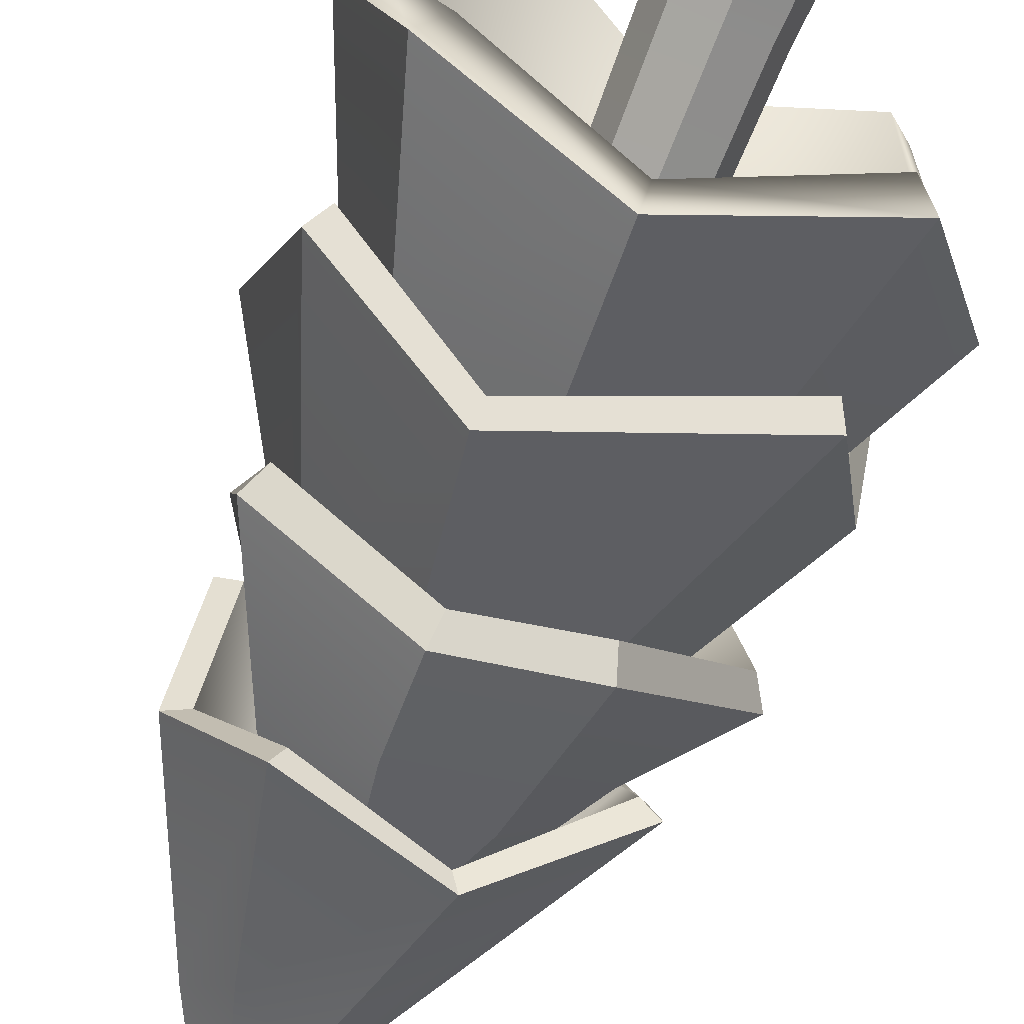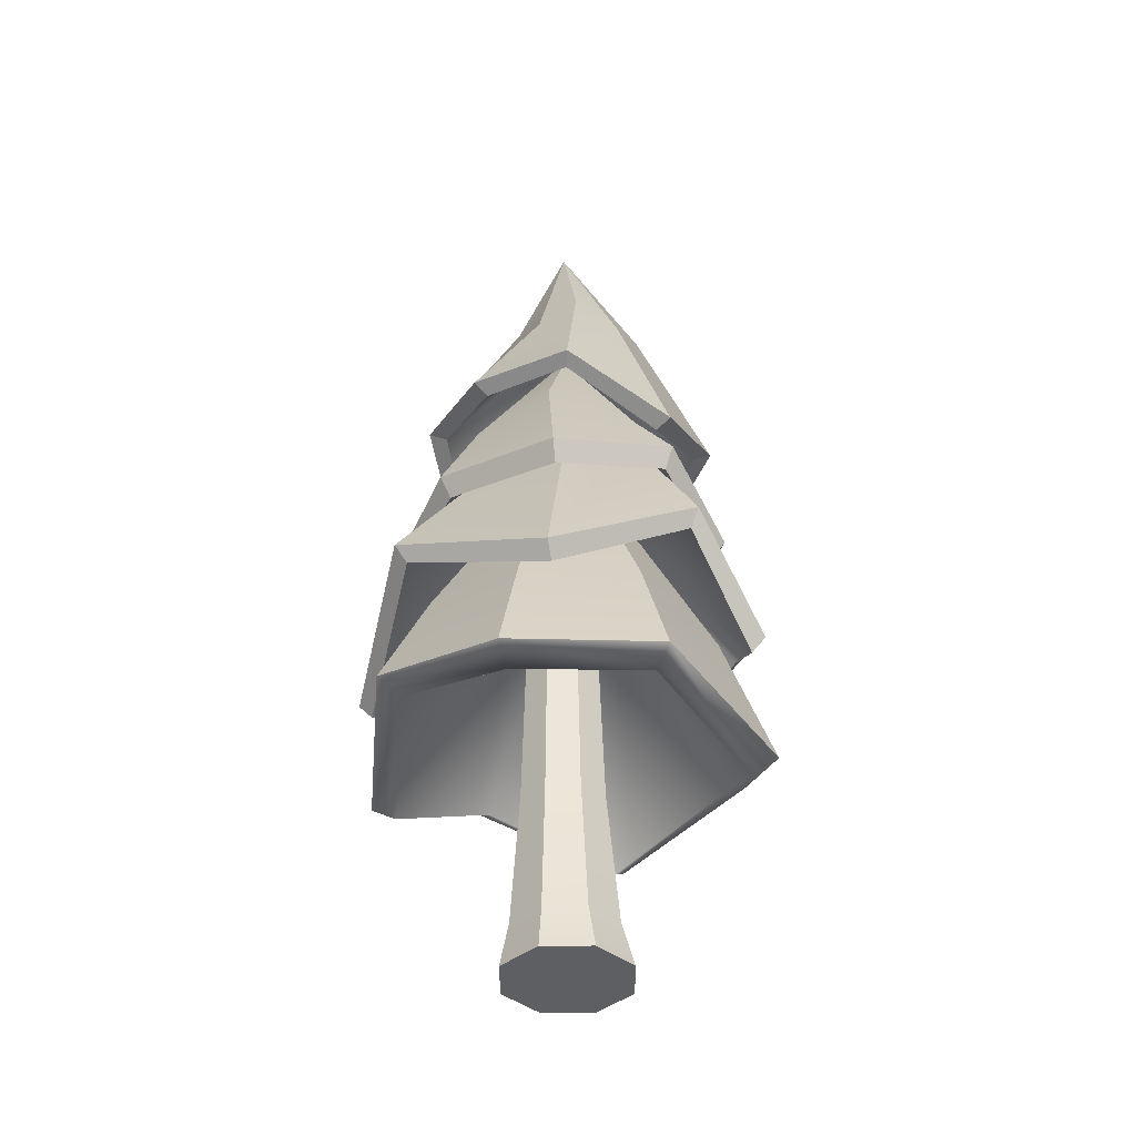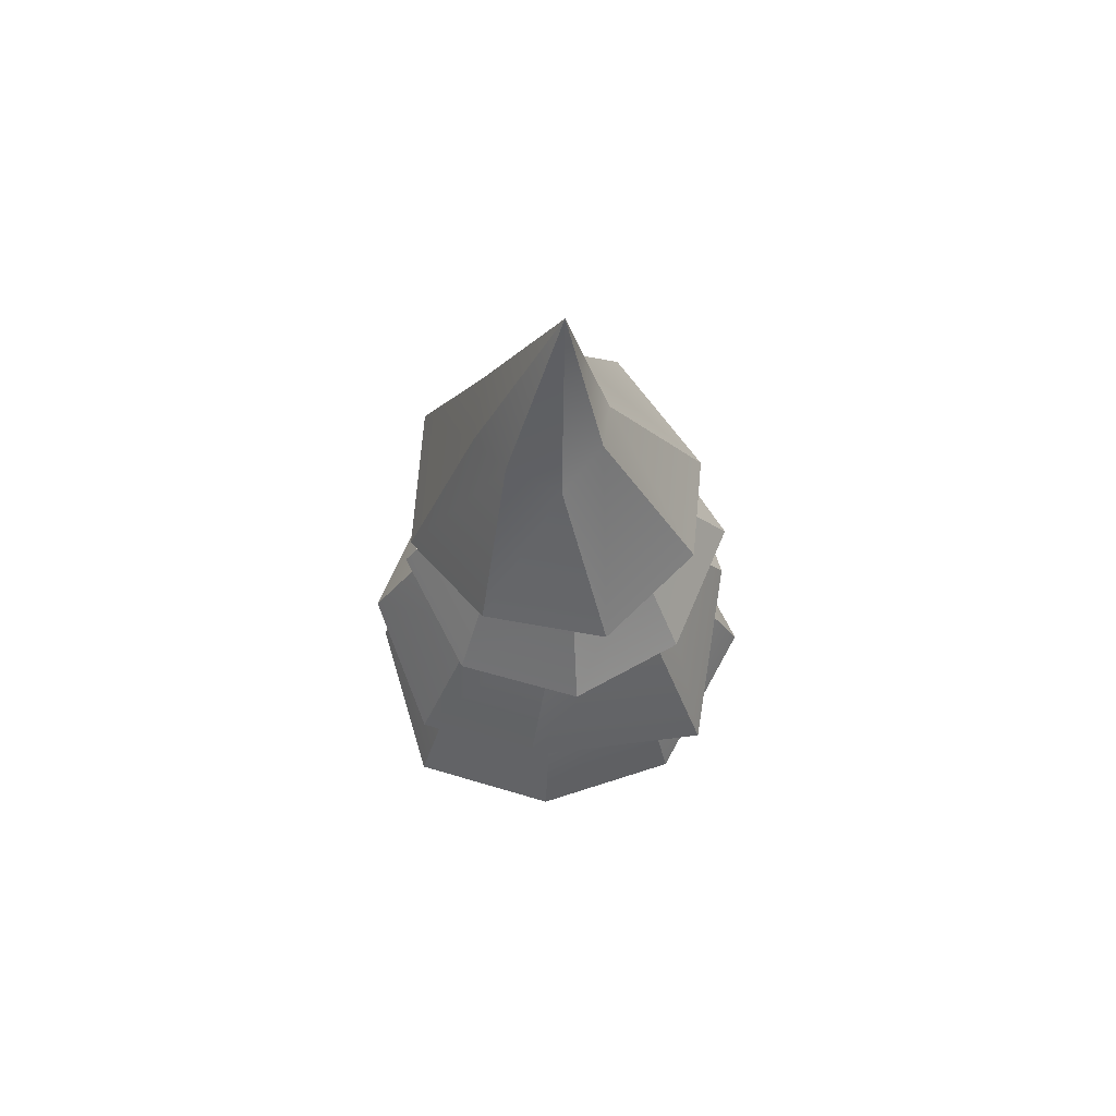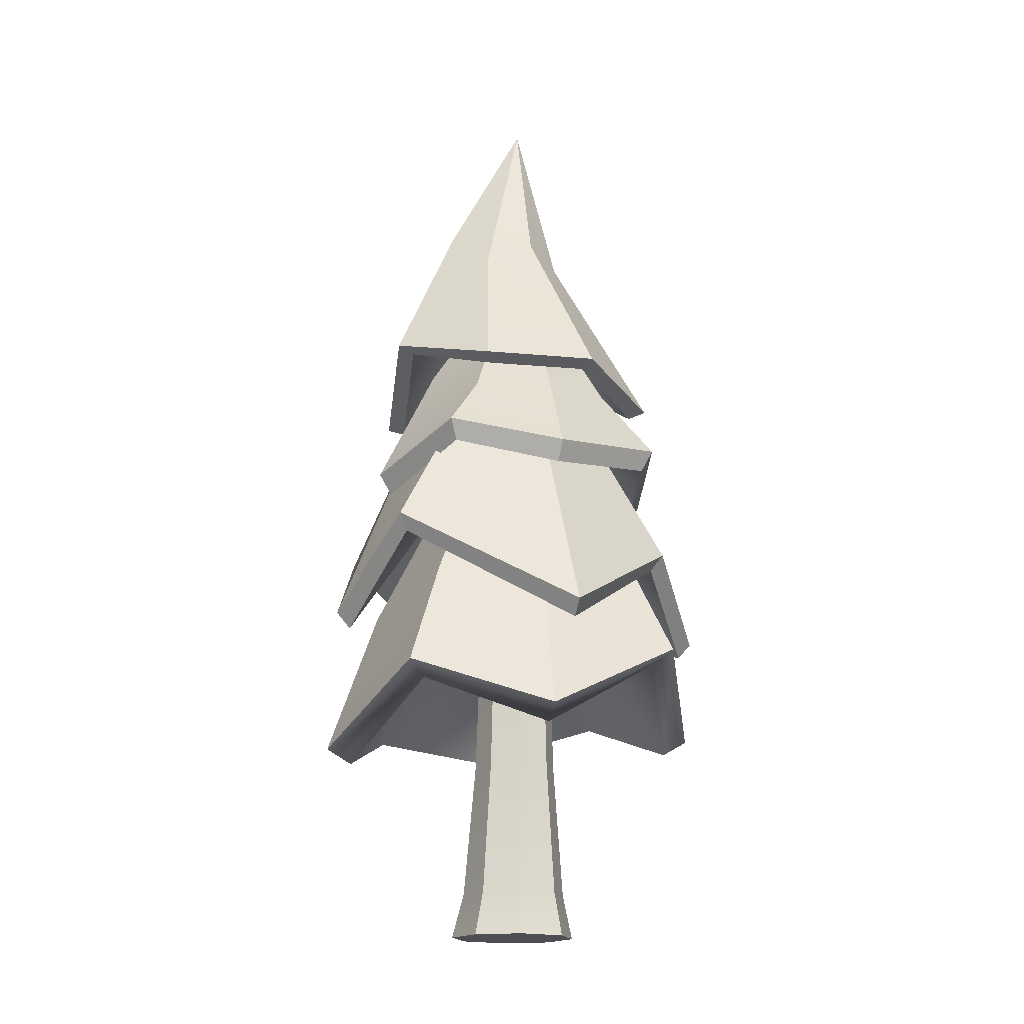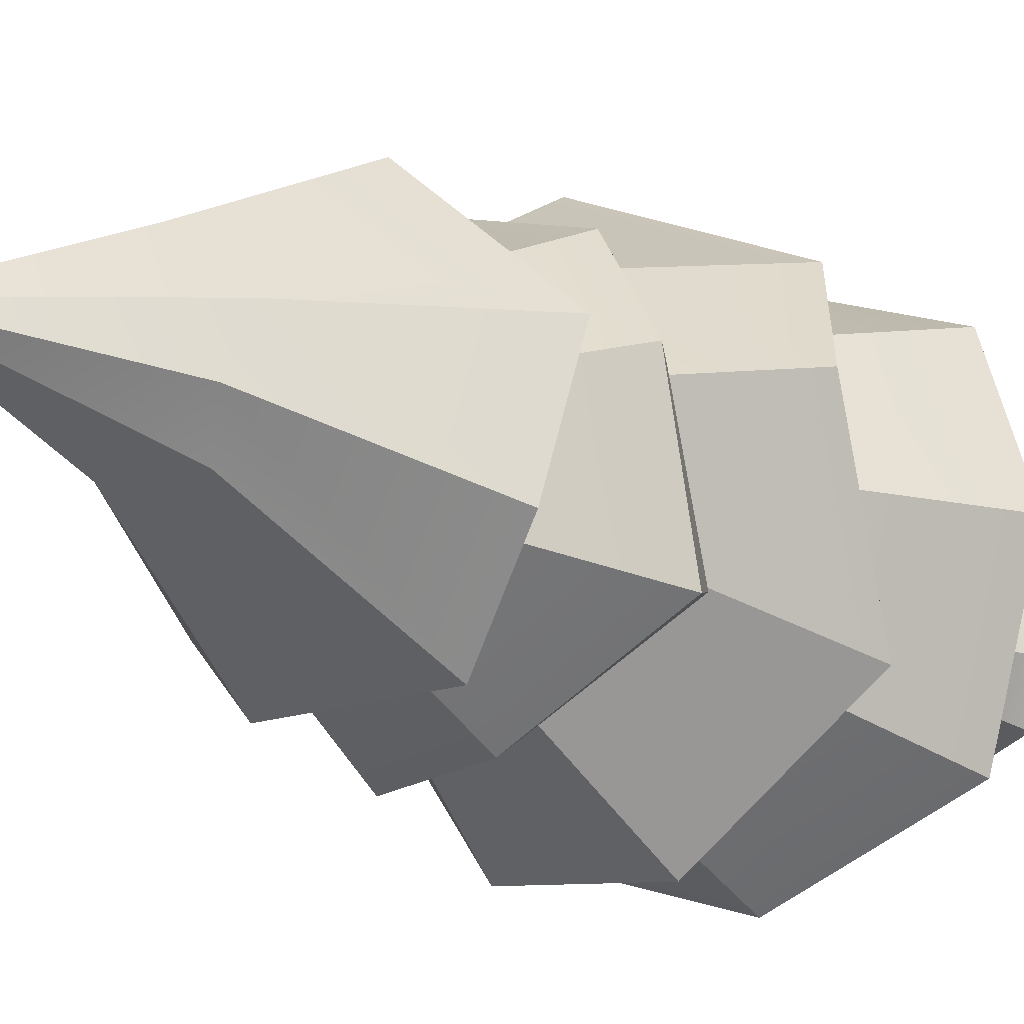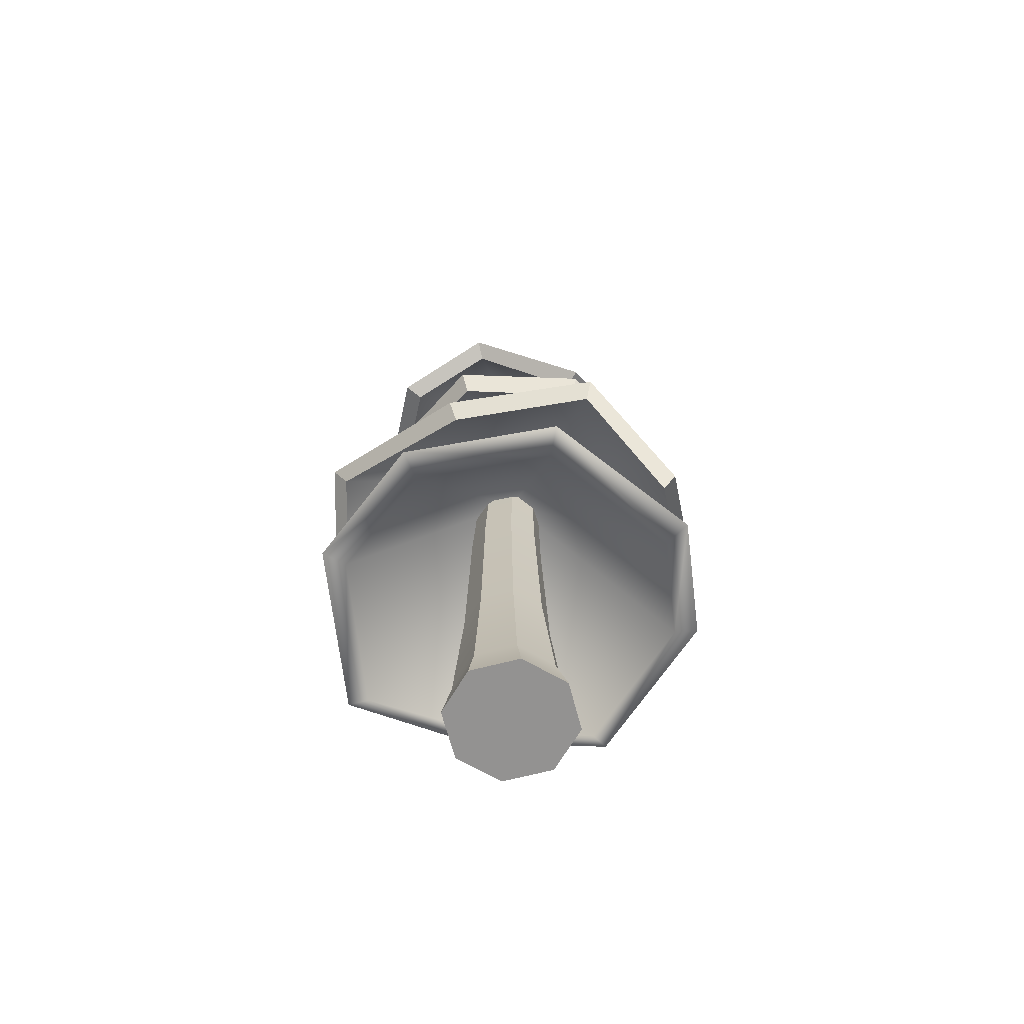
<metadata>
{"format":"obj","ext":"obj","renderer":"f3d","projection":"perspective","resolution":1024,"background":"white","views":[{"elev":-75.8,"azim":-21.8,"up":"+Z"},{"elev":-40.3,"azim":-112.3,"up":"+Y"},{"elev":65.4,"azim":8.8,"up":"+Y"},{"elev":-17.5,"azim":36.4,"up":"+Y"},{"elev":-16.0,"azim":-141.9,"up":"+Z"},{"elev":-66.5,"azim":-97.9,"up":"+Y"}]}
</metadata>
<code>
v  -30.01 38.92 2.512
v  -23.19 37.68 -19.58
v  -0.0341 85.82 -0.093
v  26.31 66.64 -2.171
v  17.12 60.72 -19.89
v  -0.0341 111.2 -0.093
v  22.26 37.88 -26.54
v  -2.972 46.15 -34.54
v  -1.918 64.63 -25.92
v  -19.74 61.85 -16.81
v  -25.67 62.43 2.313
v  -16.83 58.73 20.47
v  2.566 64.62 26.06
v  18.83 60.74 15.64
v  -2.589 43.56 -30.09
v  19.39 35.29 -23.13
v  21.12 35.33 17.69
v  2.589 43.54 29.94
v  -19.87 31.09 23.55
v  30.01 47.81 -2.666
v  34.46 50.4 -3.05
v  24.54 37.92 20.56
v  2.972 46.14 34.38
v  -22.74 33.69 26.96
v  -34.46 41.51 2.895
v  -26.6 40.28 -22.46
v  4.594 63.04 -5.641
v  0 63.04 -7.544
v  0 94.56 -6.094
v  3.921 94.56 -4.47
v  -4.594 63.04 -5.641
v  -3.921 94.56 -4.47
v  -6.497 63.04 -1.047
v  -5.545 94.56 -0.5487
v  -4.594 63.04 3.547
v  -3.921 94.56 3.372
v  0 63.04 5.45
v  0 94.56 4.996
v  4.594 63.04 3.547
v  3.921 94.56 3.372
v  6.497 63.04 -1.047
v  5.545 94.56 -0.5487
v  0 0 -11.26
v  7.91 0 -7.987
v  0 0 -0.0774
v  -7.91 0 -7.987
v  -11.19 0 -0.0774
v  -7.91 0 7.832
v  0 0 11.11
v  7.91 0 7.832
v  11.19 0 -0.0774
v  3.248 126.1 -2.176
v  0 126.1 -3.521
v  0 126.1 1.072
v  -3.248 126.1 -2.176
v  -4.593 126.1 1.072
v  -3.248 126.1 4.32
v  0 126.1 5.665
v  3.248 126.1 4.32
v  4.593 126.1 1.072
v  5.267 31.52 -6.096
v  0 31.52 -8.278
v  -5.267 31.52 -6.096
v  -7.448 31.52 -0.8293
v  -5.267 31.52 4.437
v  0 31.52 6.619
v  5.267 31.52 4.437
v  7.448 31.52 -0.8293
v  6.588 7.865 -7.042
v  0 7.865 -9.77
v  -6.588 7.865 -7.042
v  -9.317 7.865 -0.4534
v  -6.588 7.865 6.135
v  0 7.865 8.864
v  6.588 7.865 6.135
v  9.317 7.865 -0.4534
v  -29.52 71.16 9.979
v  0.0726 100.7 2.694
v  -19.58 56.65 25.19
v  21.72 58.1 -30.28
v  -9.344 68.87 -34.93
v  -4.933 97.65 -15.38
v  11.22 92.09 -13.03
v  -16.99 93.47 -7.758
v  0.5539 123.5 2.669
v  -17.57 98.71 5.565
v  -10.44 93.44 19.08
v  2.996 97.9 20.33
v  17.46 91.05 13.53
v  17.32 96.82 -0.1046
v  -8.959 66.07 -32.47
v  -26.87 58.4 -13.89
v  27.37 67.44 -7.274
v  27.73 53.2 18.77
v  0.0876 70.66 32.47
v  20.25 55.35 -28.26
v  -21.02 59.5 27.21
v  -31.96 74.04 10.38
v  -28.87 61.27 -15.34
v  29.84 70.16 -7.673
v  29.76 55.94 20.22
v  0.4994 73.45 34.93
v  -23.56 83.49 -11.98
v  0.0704 116.8 -0.8295
v  -23.41 89.45 8.709
v  29.12 90.67 -5.965
v  12.17 87.68 -27.05
v  8.562 107.8 -17.38
v  19.15 103.4 -3.784
v  -4.371 104.6 -19.29
v  0.3693 134.9 -0.5901
v  -15.48 108.7 -10.06
v  -17.84 104.5 5.694
v  -8.349 108 14.83
v  5.455 102.5 18.63
v  14.65 107.1 8.802
v  10.97 84.02 -25.17
v  -4.421 87.36 -24.02
v  21.51 84.63 14.68
v  7.338 88.18 27.33
v  -12 82.45 22.9
v  26.94 87.06 -5.483
v  -25.58 93.15 9.202
v  -25.44 87.21 -13.17
v  -4.901 91.07 -26.19
v  23.4 88.21 15.88
v  7.831 91.78 29.51
v  -13.19 86.1 24.79
v  -21.1 100.8 8.401
v  0.0056 142.5 -0.08
v  -7.466 110.5 22.36
v  6.523 111.9 -25.12
v  -14.16 106.9 -23.72
v  -8.197 133.8 -9.238
v  0.5123 138.8 -9.991
v  -24.72 110.4 -10.32
v  -12.85 138 -3.636
v  -24.01 101.8 9.753
v  -12.76 133.7 4.937
v  -8.568 111.5 25.38
v  -6.338 138.6 11.77
v  11.77 106 23.65
v  2.356 132.2 11.25
v  24.22 106.9 6.979
v  7.851 136.3 4.272
v  23.22 102.1 -12.96
v  7.636 133.8 -4.245
v  -12.81 105.9 -20.81
v  -21.71 109.3 -9.22
v  20.31 101 -11.61
v  21.21 105.9 5.877
v  10.41 104.9 20.74
v  5.421 110.9 -22.11
v  0.9559 164.9 -0.5216
o TREE_1_GRP2_pCone14
g TREE_1_GRP2_pCone14
f 1 2 3
f 4 5 6
f 7 8 9 5
f 9 10 6
f 10 11 6
f 11 12 6
f 12 13 6
f 13 14 6
f 14 4 6
f 15 16 3
f 3 17 18
f 19 1 3
f 2 15 3
f 20 17 3
f 16 20 3
f 18 19 3
f 21 20 16 7
f 21 22 17 20
f 18 17 22 23
f 24 19 18 23
f 25 1 19 24
f 26 2 1 25
f 8 15 2 26
f 7 16 15 8
f 8 26 10 9
f 26 25 11 10
f 25 24 12 11
f 24 23 13 12
f 23 22 14 13
f 22 21 4 14
f 21 7 5 4
f 5 9 6
f 27 28 29 30
f 28 31 32 29
f 31 33 34 32
f 33 35 36 34
f 35 37 38 36
f 37 39 40 38
f 39 41 42 40
f 41 27 30 42
f 43 44 45
f 46 43 45
f 47 46 45
f 48 47 45
f 49 48 45
f 50 49 45
f 51 50 45
f 44 51 45
f 52 53 54
f 53 55 54
f 55 56 54
f 56 57 54
f 57 58 54
f 58 59 54
f 59 60 54
f 60 52 54
f 61 62 28 27
f 62 63 31 28
f 63 64 33 31
f 64 65 35 33
f 65 66 37 35
f 66 67 39 37
f 67 68 41 39
f 68 61 27 41
f 69 70 62 61
f 70 71 63 62
f 71 72 64 63
f 72 73 65 64
f 73 74 66 65
f 74 75 67 66
f 75 76 68 67
f 76 69 61 68
f 42 30 52 60
f 40 42 60 59
f 38 40 59 58
f 36 38 58 57
f 34 36 57 56
f 32 34 56 55
f 29 32 55 53
f 30 29 53 52
f 44 43 70 69
f 43 46 71 70
f 46 47 72 71
f 47 48 73 72
f 48 49 74 73
f 49 50 75 74
f 50 51 76 75
f 51 44 69 76
f 77 78 79
f 80 81 82 83
f 82 84 85
f 84 86 85
f 86 87 85
f 87 88 85
f 88 89 85
f 89 90 85
f 90 83 85
f 91 78 92
f 78 93 94
f 79 78 95
f 92 78 77
f 96 93 78
f 96 78 91
f 95 78 94
f 97 98 77 79
f 99 81 91 92
f 100 101 94 93
f 102 97 79 95
f 98 99 92 77
f 80 100 93 96
f 81 80 96 91
f 101 102 95 94
f 81 99 84 82
f 99 98 86 84
f 98 97 87 86
f 97 102 88 87
f 102 101 89 88
f 101 100 90 89
f 100 80 83 90
f 83 82 85
f 103 104 105
f 106 107 108 109
f 108 110 111
f 110 112 111
f 112 113 111
f 113 114 111
f 114 115 111
f 115 116 111
f 116 109 111
f 117 104 118
f 104 119 120
f 105 104 121
f 118 104 103
f 122 119 104
f 122 104 117
f 121 104 120
f 123 124 103 105
f 125 107 117 118
f 126 127 120 119
f 128 123 105 121
f 124 125 118 103
f 106 126 119 122
f 107 106 122 117
f 127 128 121 120
f 107 125 110 108
f 125 124 112 110
f 124 123 113 112
f 123 128 114 113
f 128 127 115 114
f 127 126 116 115
f 126 106 109 116
f 109 108 111
f 129 130 131
f 132 133 134 135
f 133 136 137 134
f 136 138 139 137
f 138 140 141 139
f 140 142 143 141
f 142 144 145 143
f 144 146 147 145
f 146 132 135 147
f 148 130 149
f 130 150 151
f 131 130 152
f 149 130 129
f 153 150 130
f 153 130 148
f 152 130 151
f 140 138 129 131
f 136 133 148 149
f 146 144 151 150
f 142 140 131 152
f 138 136 149 129
f 132 146 150 153
f 133 132 153 148
f 144 142 152 151
f 145 147 154
f 143 145 154
f 141 143 154
f 139 141 154
f 137 139 154
f 134 137 154
f 135 134 154
f 147 135 154

</code>
